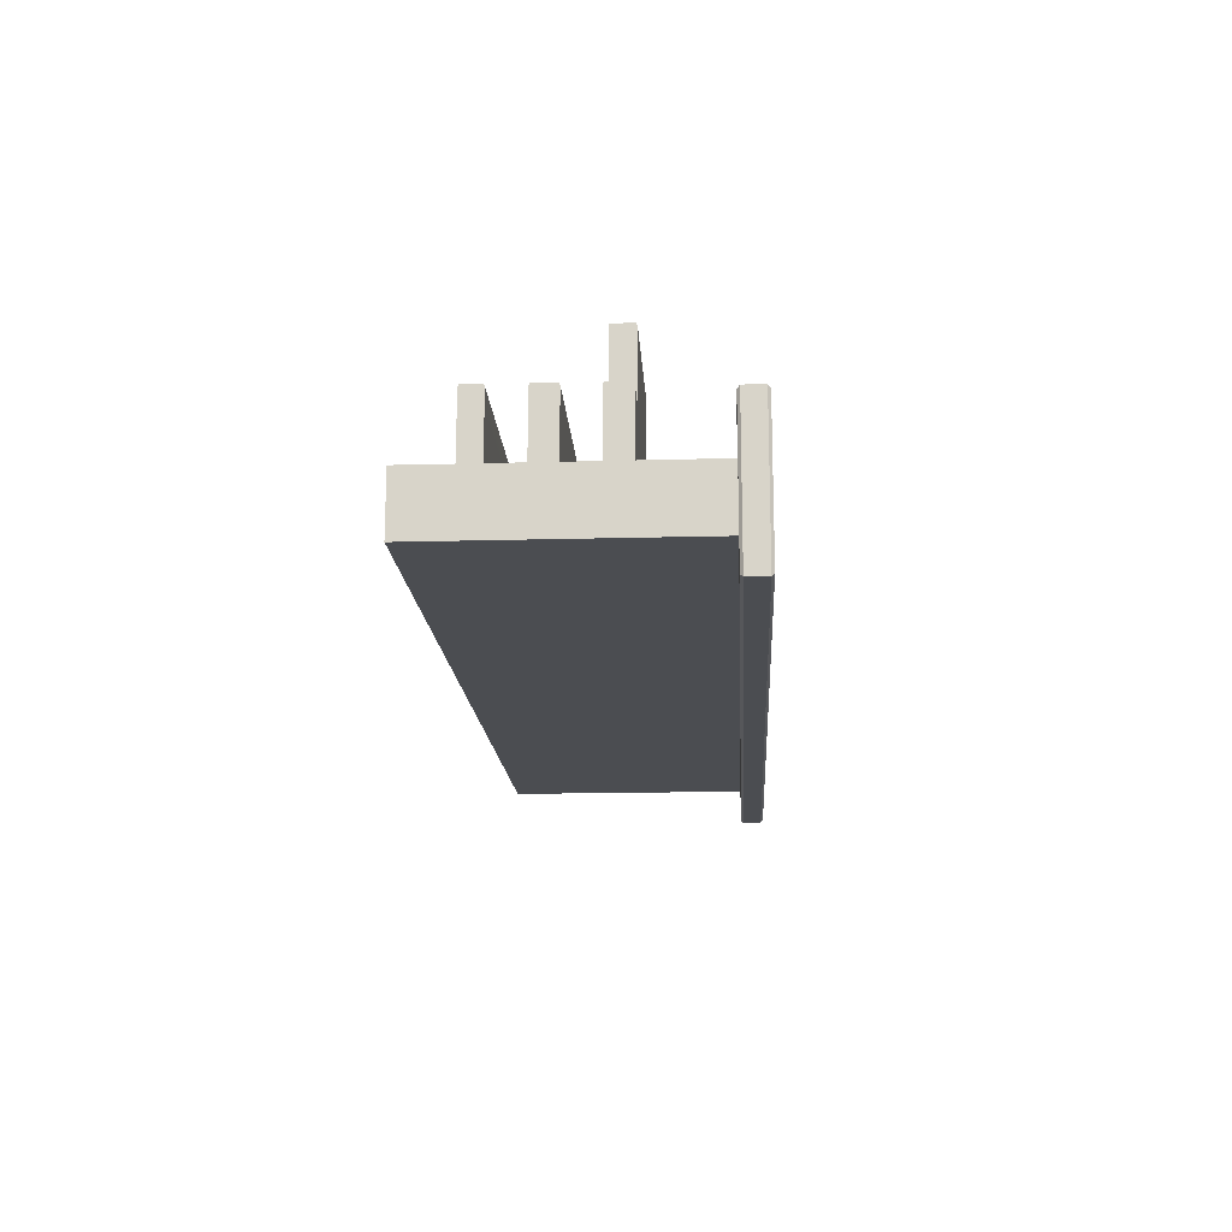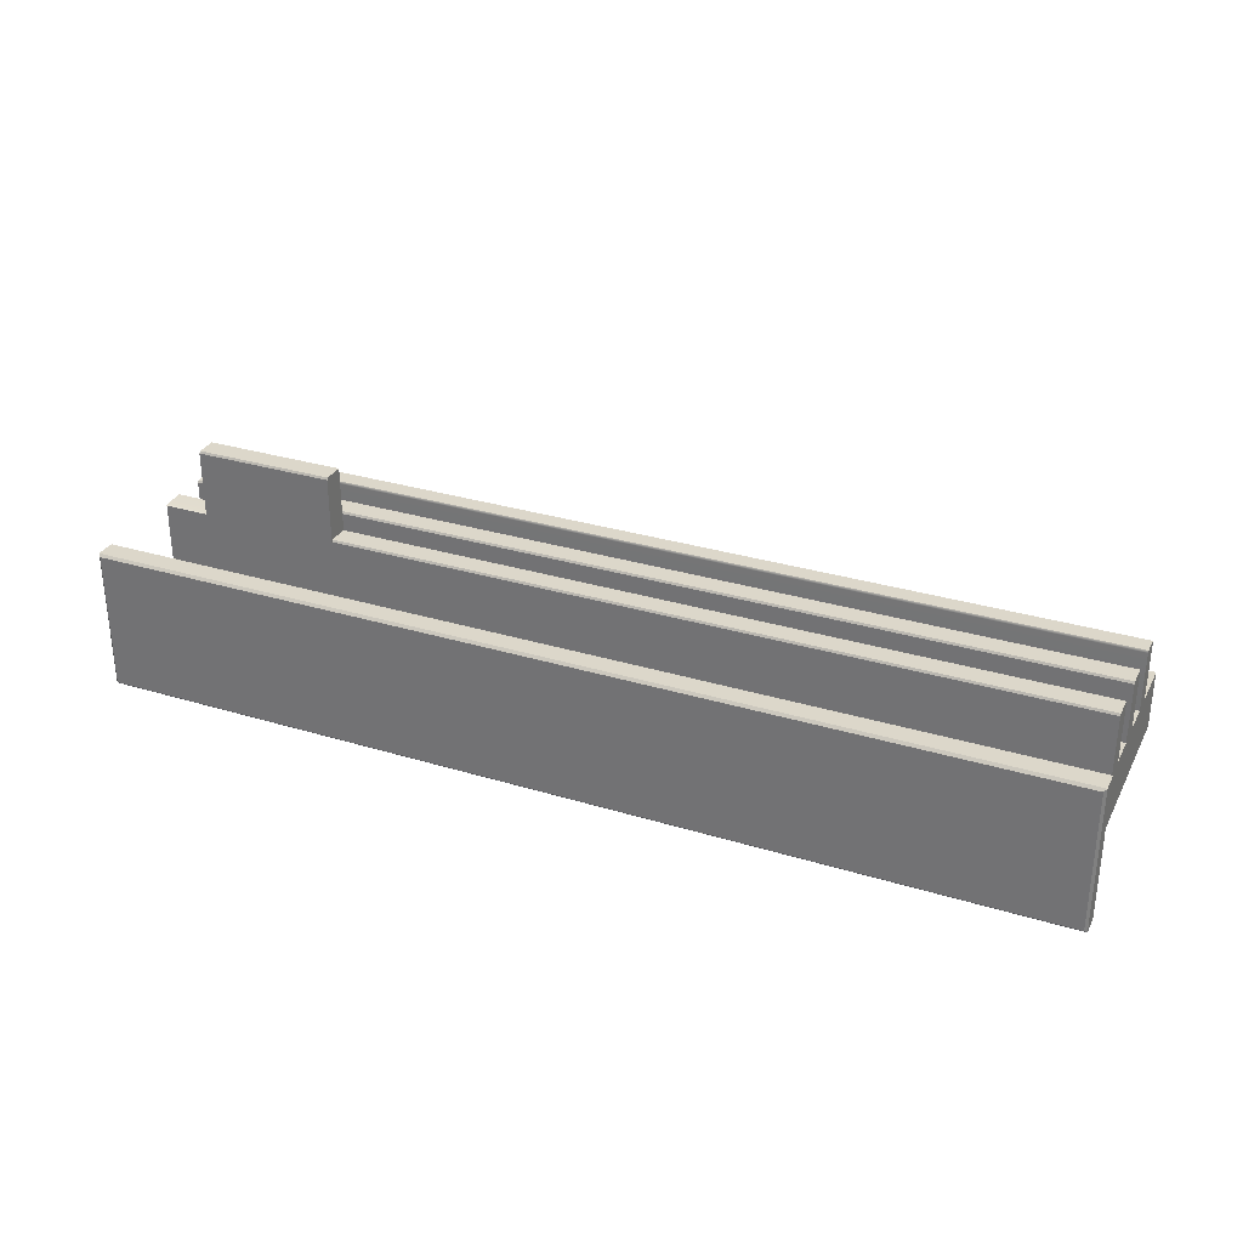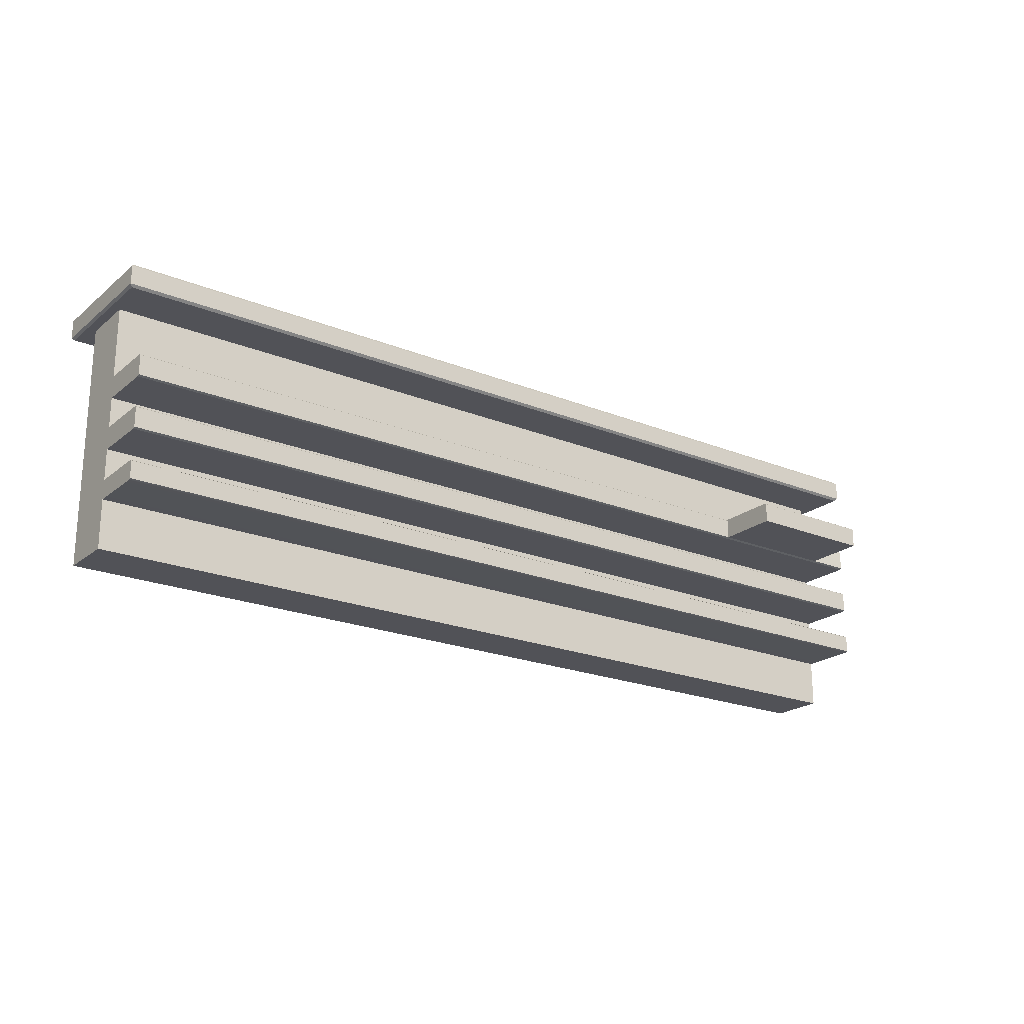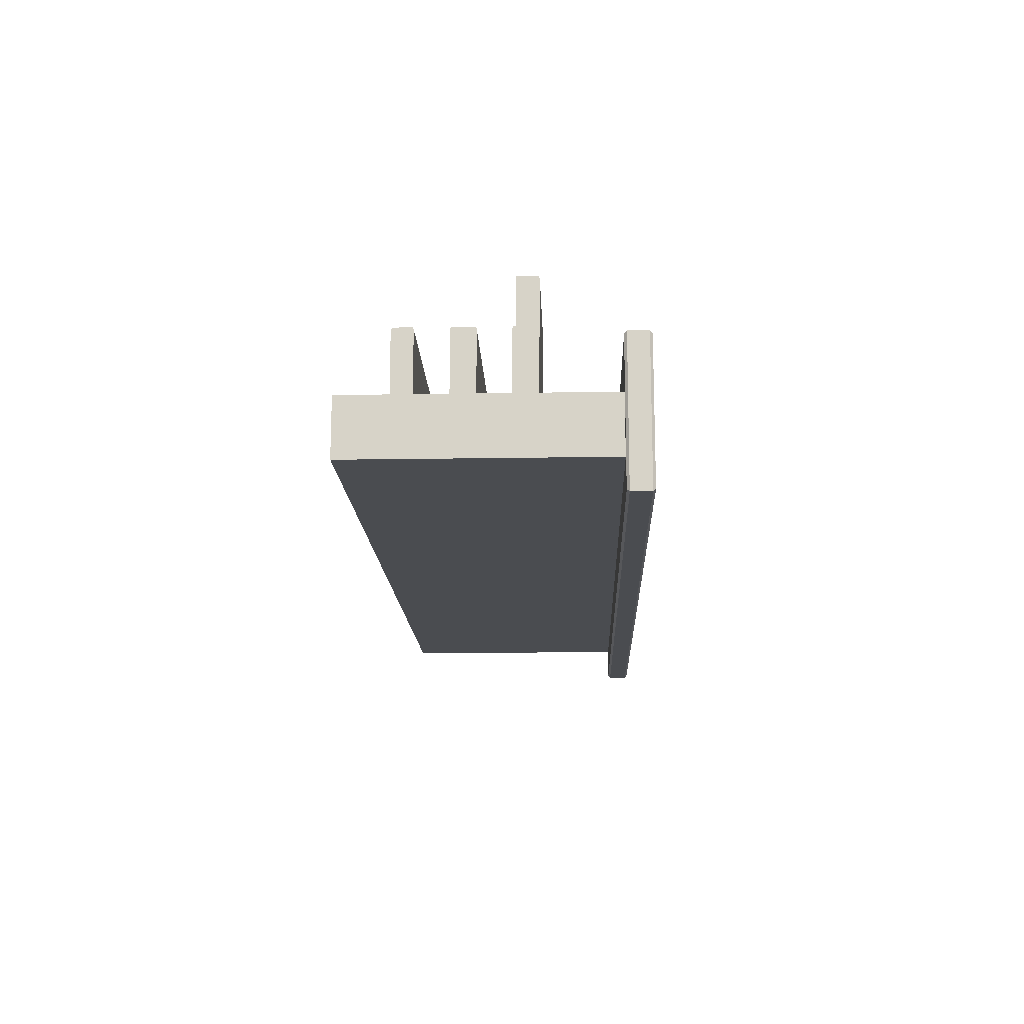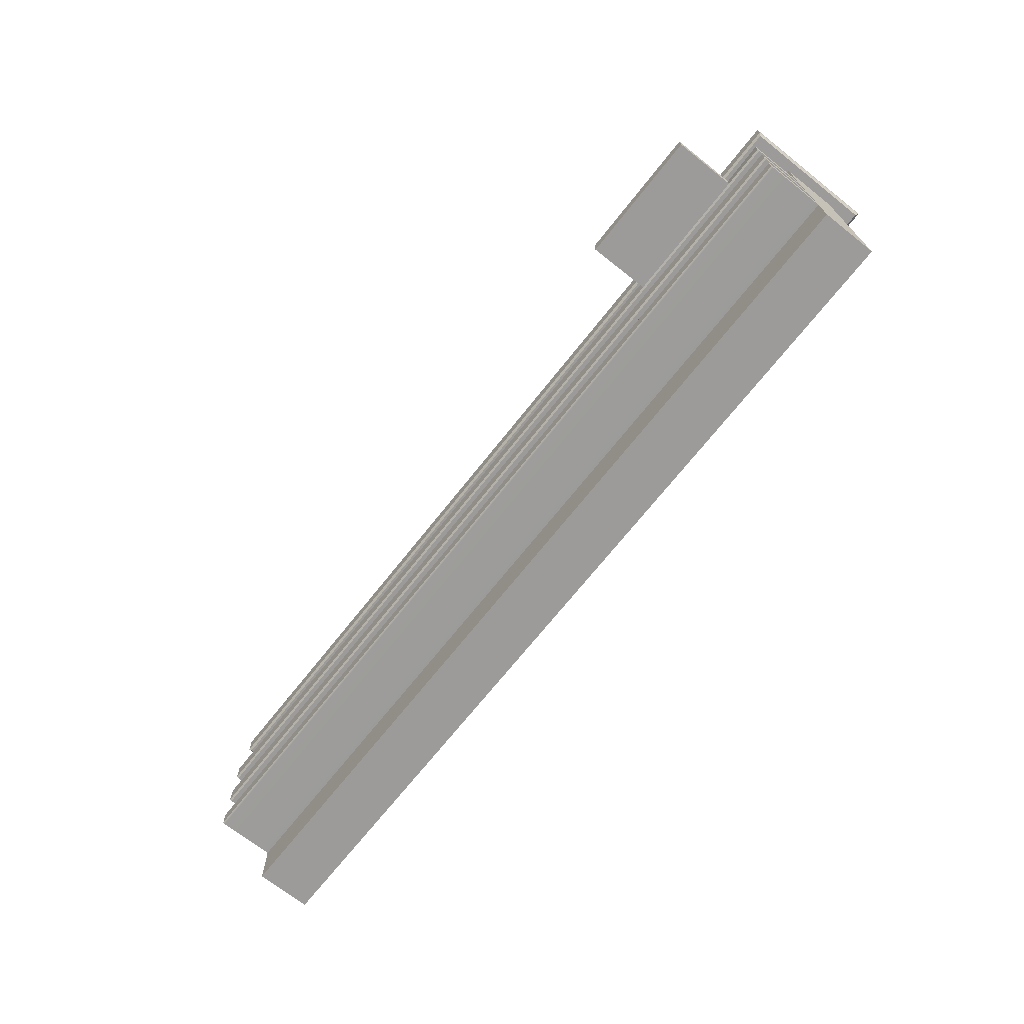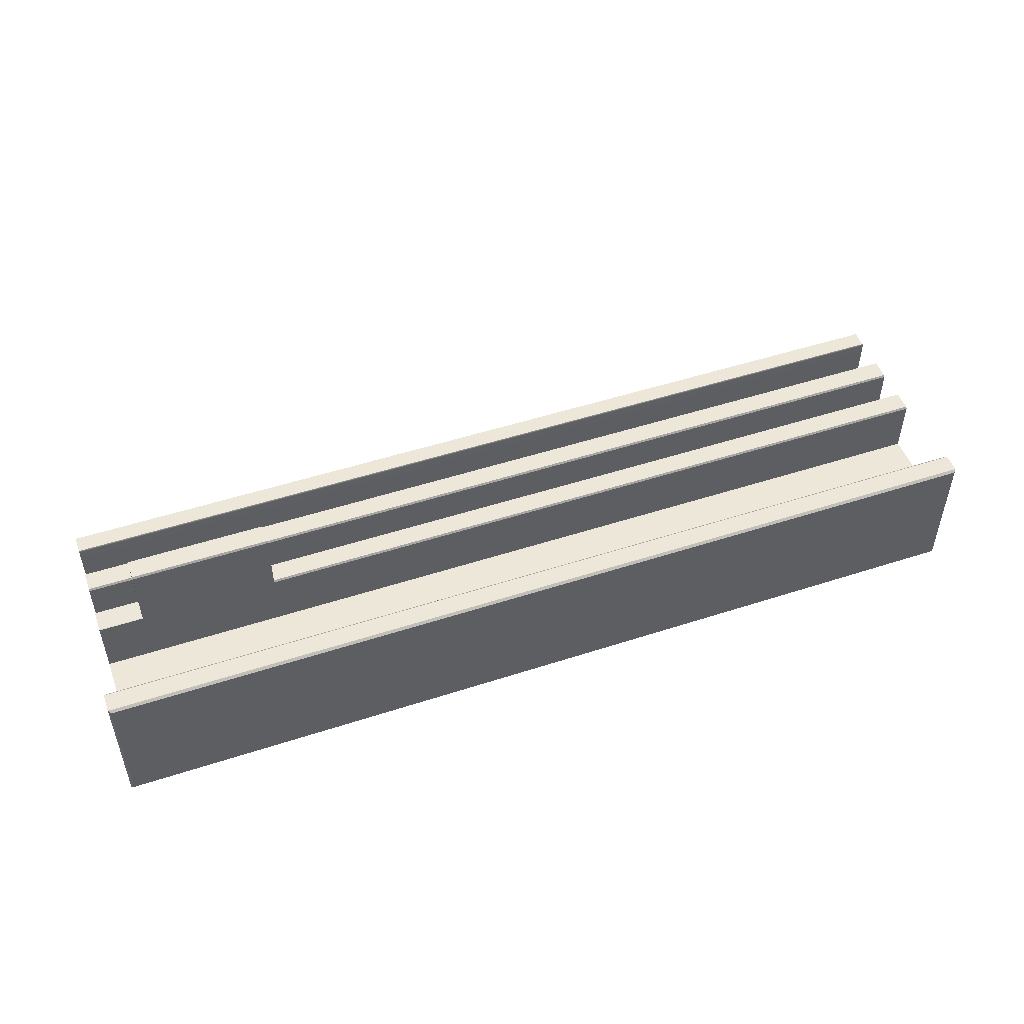
<metadata>
{"format":"obj","ext":"obj","renderer":"f3d","projection":"perspective","resolution":1024,"background":"white","views":[{"elev":-15.9,"azim":93.3,"up":"+Z"},{"elev":30.5,"azim":-156.2,"up":"+Z"},{"elev":-21.5,"azim":-35.7,"up":"+Y"},{"elev":-14.8,"azim":92.1,"up":"+Z"},{"elev":-69.9,"azim":51.7,"up":"+Y"},{"elev":49.6,"azim":160.2,"up":"+Z"}]}
</metadata>
<code>
g default
v -7.743 -0.03241 0.5
v 8.25 -0.03241 0.5
v -7.743 -0.03241 -0.5
v 8.25 -0.03241 -0.5
v -7.743 4.302 0.5
v -7.743 4.302 -0.5
v 8.25 4.302 -0.5
v 8.25 4.302 0.5
v -7.743 3.041 0.5
v -7.743 3.041 -0.5
v 8.25 3.041 -0.5
v 8.25 3.041 0.5
v -7.743 2.643 0.5
v -7.743 2.643 -0.5
v 8.25 2.643 -0.5
v 8.25 2.643 0.5
v -7.743 2.112 0.5
v -7.743 2.112 -0.5
v 8.25 2.112 -0.5
v 8.25 2.112 0.5
v -7.743 1.714 0.5
v -7.743 1.714 -0.5
v 8.25 1.714 -0.5
v 8.25 1.714 0.5
v -7.743 1.169 0.5
v -7.743 1.169 -0.5
v 8.25 1.169 -0.5
v 8.25 1.169 0.5
v -7.743 0.8238 0.5
v -7.743 0.8238 -0.5
v 8.25 0.8238 -0.5
v 8.25 0.8238 0.5
v 8.25 2.643 1.517
v -7.743 2.643 1.517
v 8.25 3.041 1.517
v -7.743 3.041 1.517
v 8.25 1.714 1.517
v -7.743 1.714 1.517
v 8.25 2.112 1.517
v -7.743 2.112 1.517
v 8.25 0.8238 1.517
v -7.743 0.8238 1.517
v 8.25 1.169 1.517
v -7.743 1.169 1.517
v 8.25 2.666 1.552
v -7.743 2.666 1.552
v -7.743 3.019 1.552
v 8.25 1.736 1.552
v -7.743 1.736 1.552
v 8.25 2.089 1.552
v -7.743 2.089 1.552
v 8.25 0.8435 1.552
v -7.743 0.8435 1.552
v 8.25 1.149 1.552
v -7.743 1.149 1.552
v 5.069 2.643 1.517
v 5.069 2.666 1.552
v 5.069 3.019 1.552
v 5.069 3.041 1.517
v 5.069 2.666 2.671
v 5.069 3.019 2.671
v 5.069 3.041 2.636
v 8.453 4.344 1.385
v 8.411 4.302 1.343
v -7.904 4.302 1.343
v -7.947 4.344 1.385
v 8.411 4.725 1.343
v 8.453 4.682 1.385
v -7.947 4.682 1.385
v -7.904 4.725 1.343
v 8.453 4.344 -1.081
v 8.411 4.302 -1.039
v 8.411 4.725 -1.039
v 8.453 4.682 -1.081
v -7.947 4.344 -1.081
v -7.904 4.302 -1.039
v -7.904 4.725 -1.039
v -7.947 4.682 -1.081
v 7.473 2.643 1.517
v 7.473 2.666 1.552
v 7.473 2.666 2.671
v 7.473 3.019 2.671
v 7.473 3.041 2.636
v 7.473 3.041 1.517
v 7.473 3.022 1.522
v 8.25 3.019 1.537
g Mostrador1
f 32 29 1 2
f 3 30 31 4
f 1 3 4 2
f 2 4 31 32
f 3 1 29 30
f 10 9 5 6
f 10 6 7 11
f 12 11 7 8
f 8 5 9 12
f 14 13 9 10
f 14 10 11 15
f 16 15 11 12
f 46 57 58 47
f 18 17 13 14
f 18 14 15 19
f 20 19 15 16
f 20 16 13 17
f 22 21 17 18
f 22 18 19 23
f 24 23 19 20
f 50 51 49 48
f 26 25 21 22
f 26 22 23 27
f 28 27 23 24
f 24 21 25 28
f 30 29 25 26
f 30 26 27 31
f 32 31 27 28
f 54 55 53 52
f 16 33 79 56
f 16 12 35 33
f 12 9 36 59
f 9 13 34 36
f 37 38 21 24
f 24 20 39 37
f 20 17 40 39
f 17 21 38 40
f 41 42 29 32
f 32 28 43 41
f 28 25 44 43
f 25 29 42 44
f 57 56 79 80
f 58 59 36 47
f 36 34 46 47
f 48 49 38 37
f 37 39 50 48
f 39 40 51 50
f 40 38 49 51
f 52 53 42 41
f 41 43 54 52
f 43 44 55 54
f 44 42 53 55
f 61 60 81 82
f 82 83 62 61
f 58 57 60 61
f 57 80 81 60
f 83 84 59 62
f 59 58 61 62
f 12 59 84 35
f 57 46 34 56
f 16 56 34 13
f 63 64 72 71
f 64 63 66 65
f 65 66 75 76
f 67 68 74 73
f 68 67 70 69
f 69 70 77 78
f 71 72 76 75
f 73 74 78 77
f 66 63 68 69
f 63 71 74 68
f 71 75 78 74
f 75 66 69 78
f 5 8 64 65
f 8 7 72 64
f 7 6 76 72
f 6 5 65 76
f 70 67 73 77
f 80 79 33 45
f 35 84 85 86
f 85 82 81 80
f 83 82 85 84
f 86 85 80 45
f 33 35 86 45

</code>
